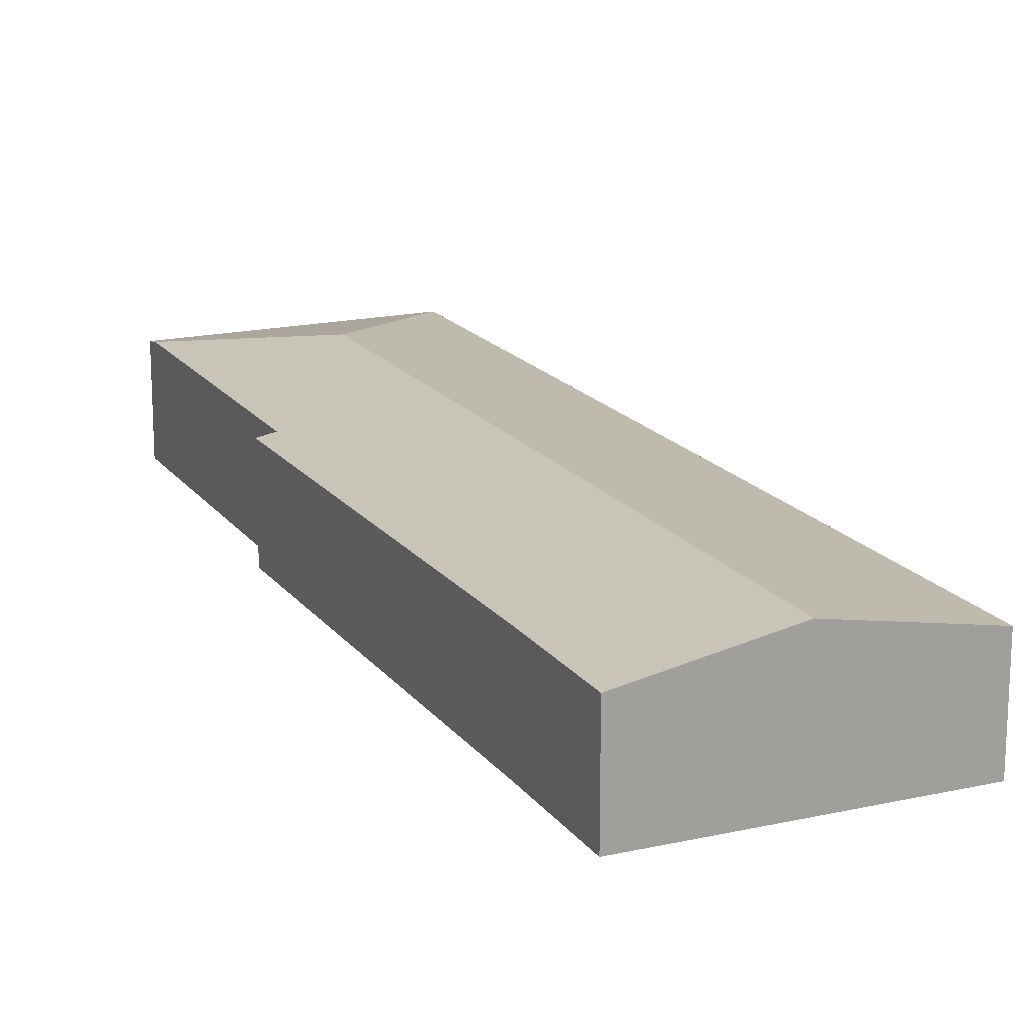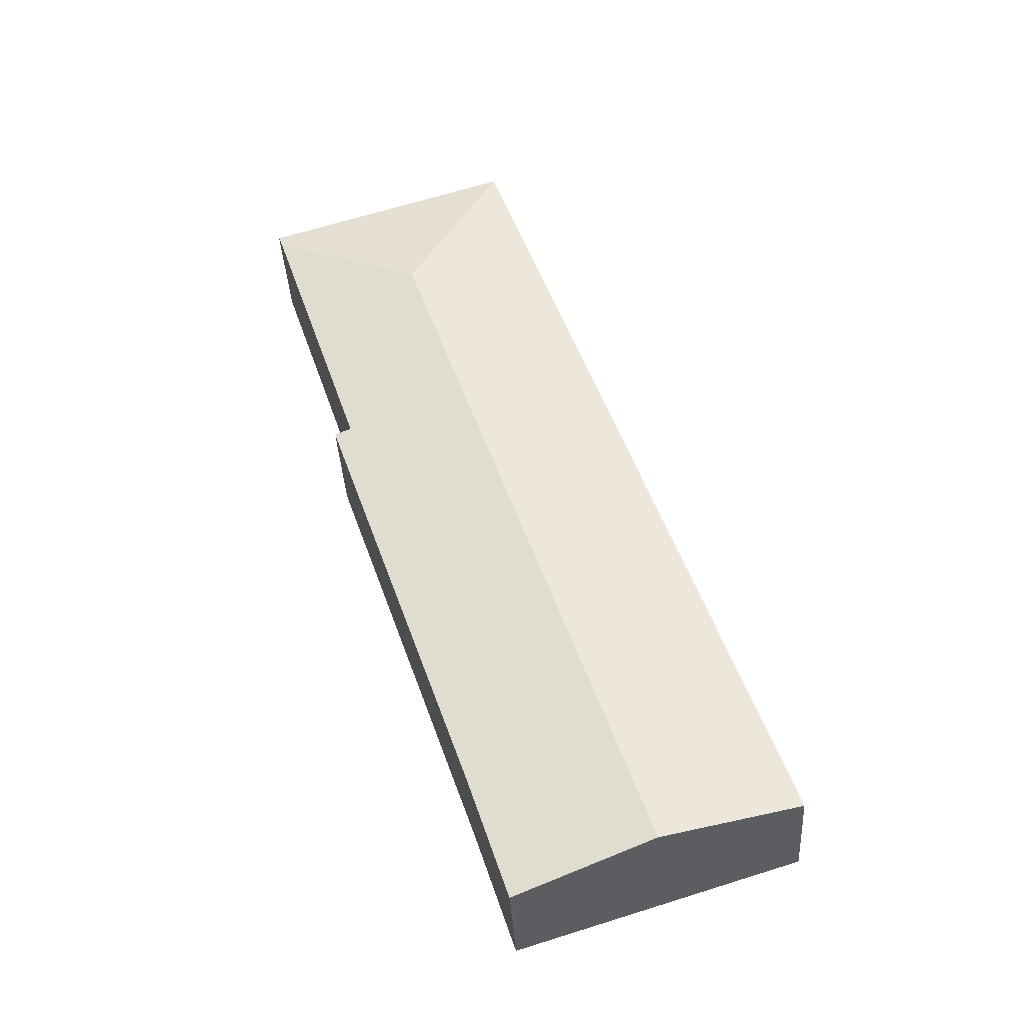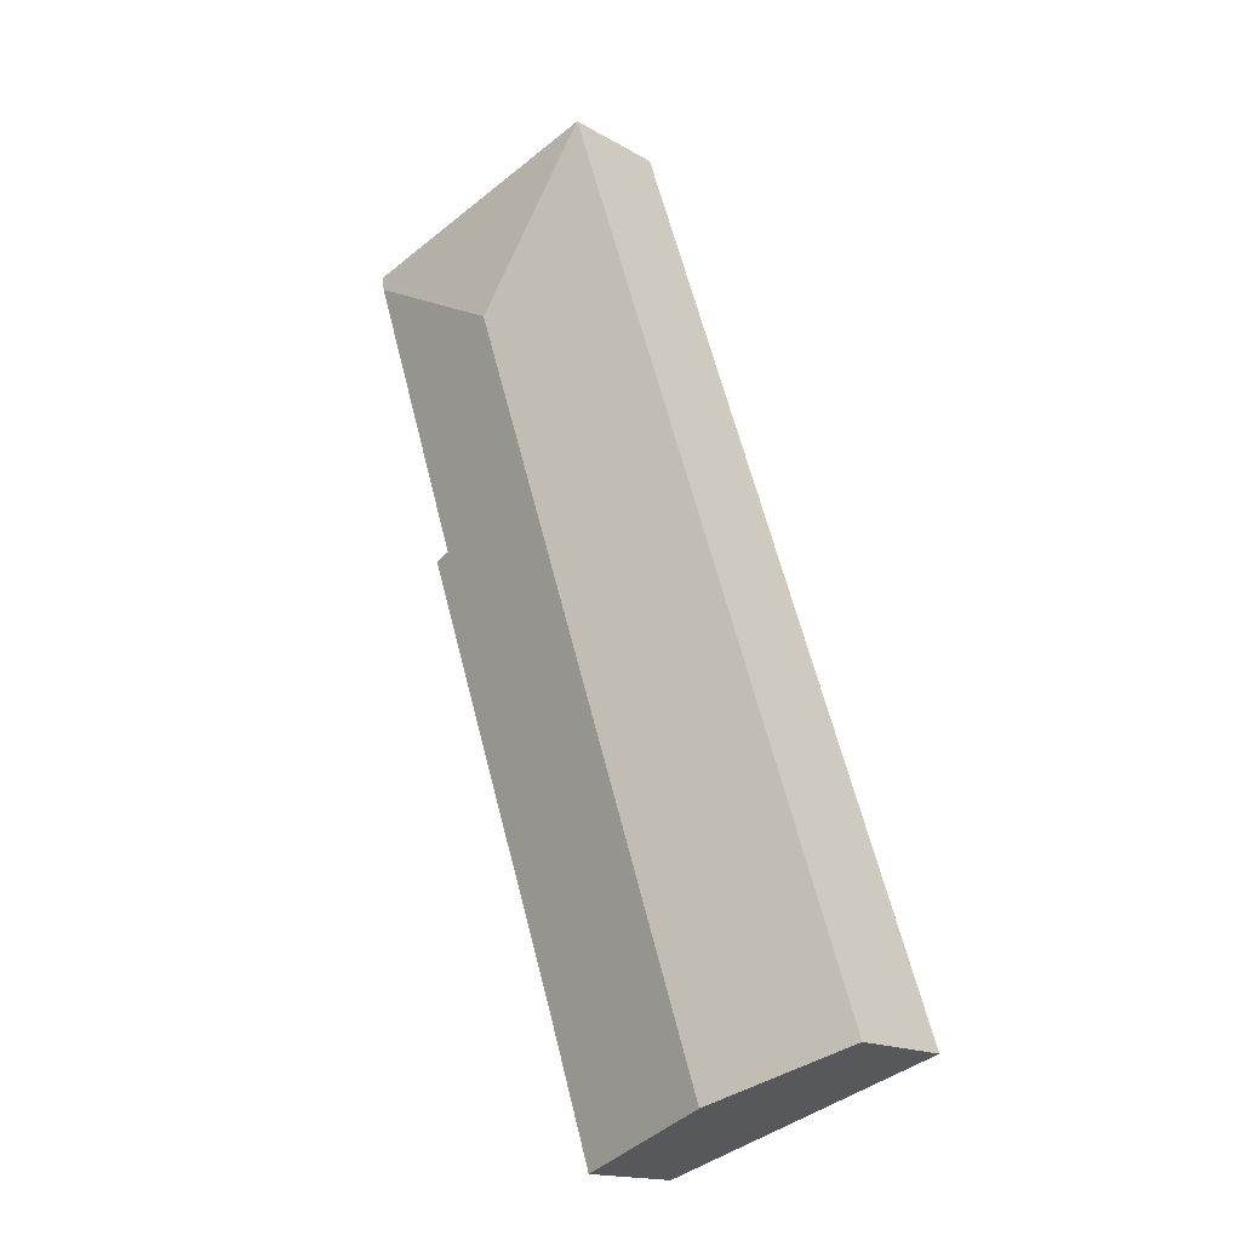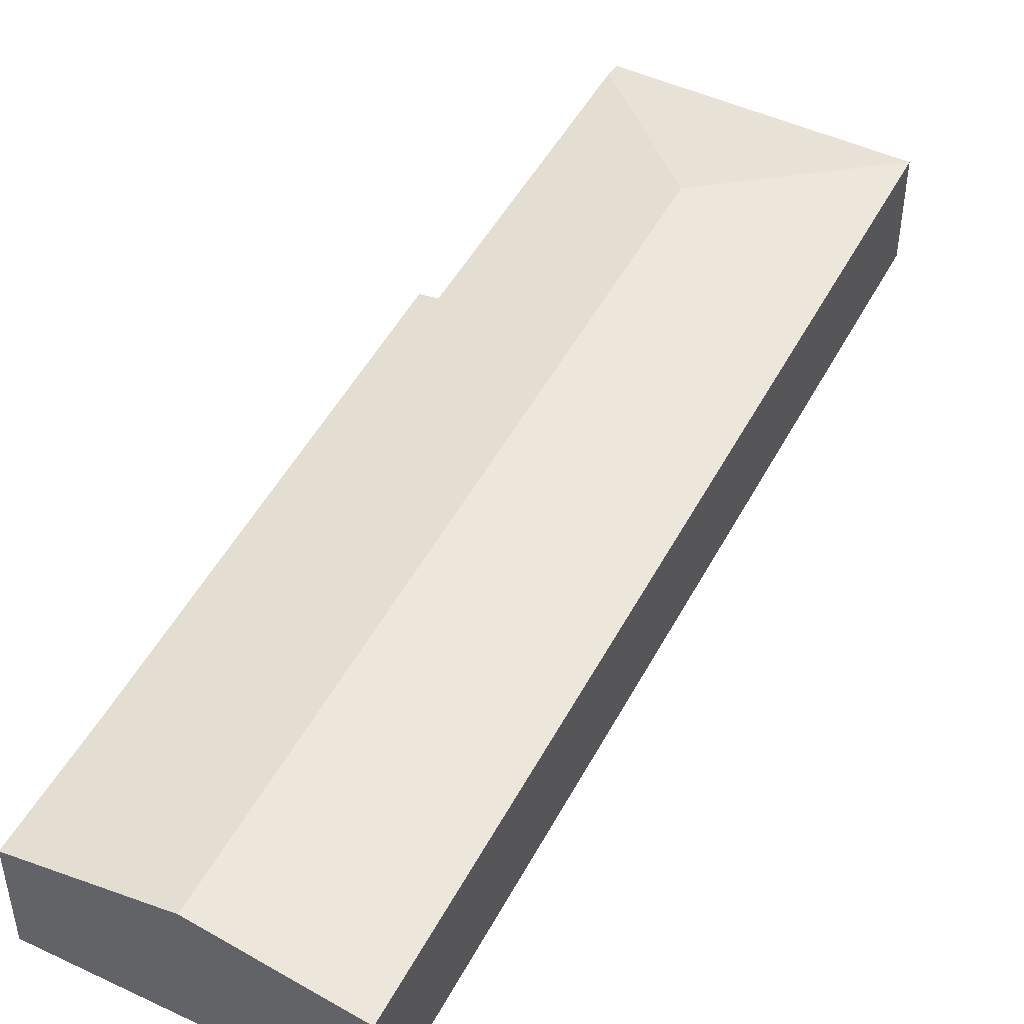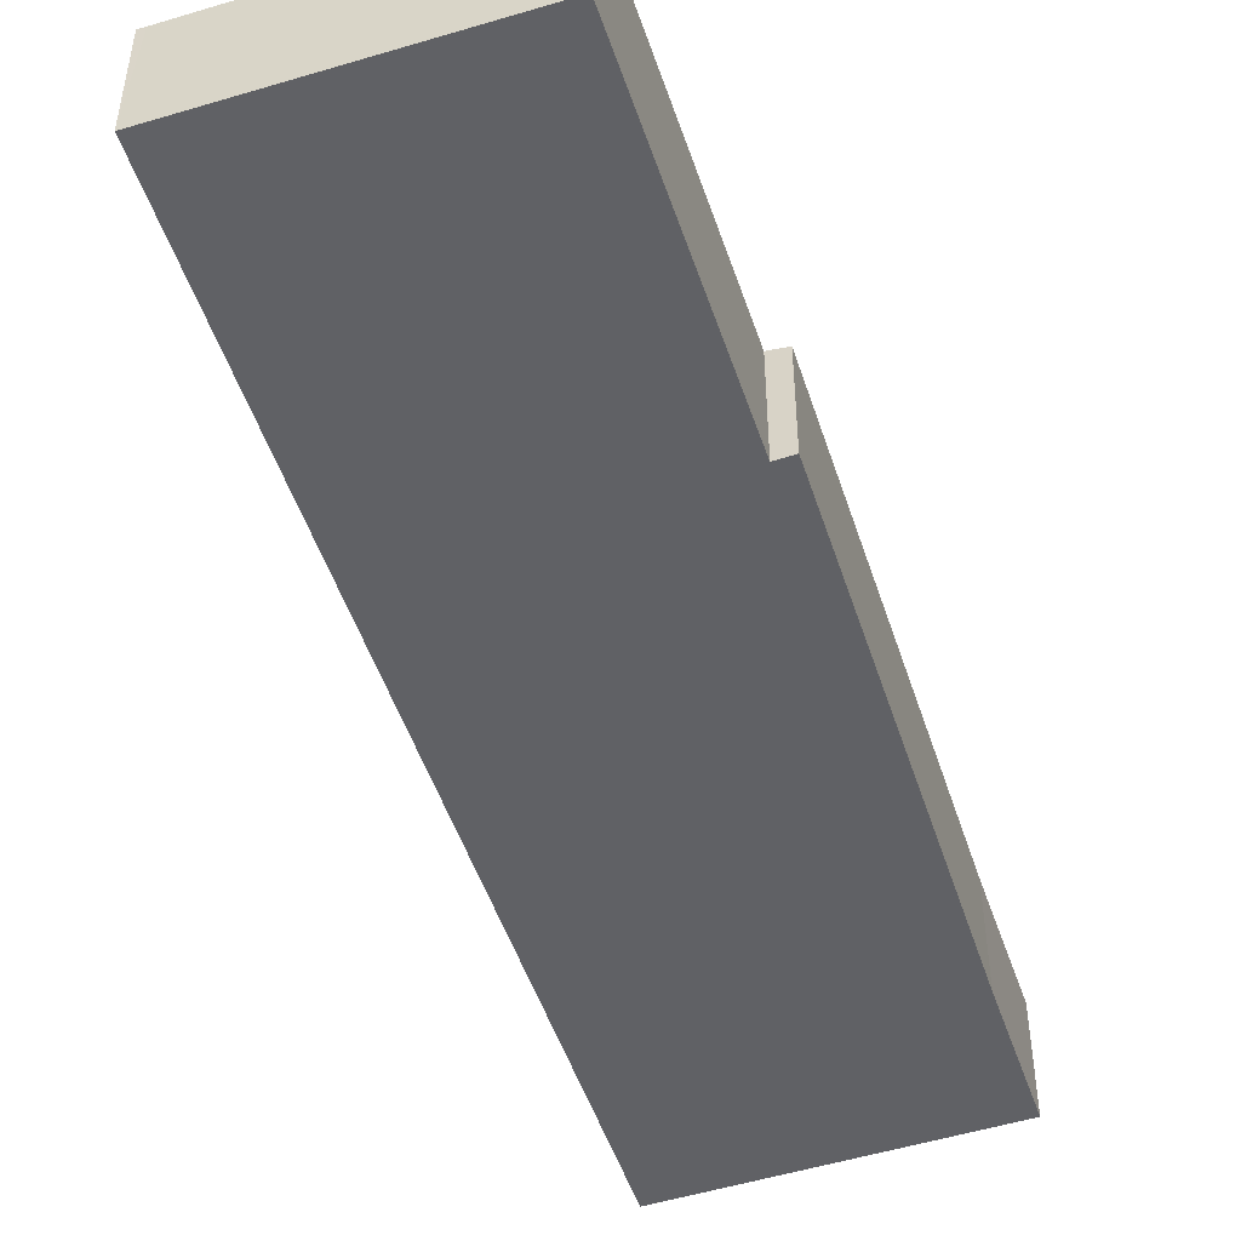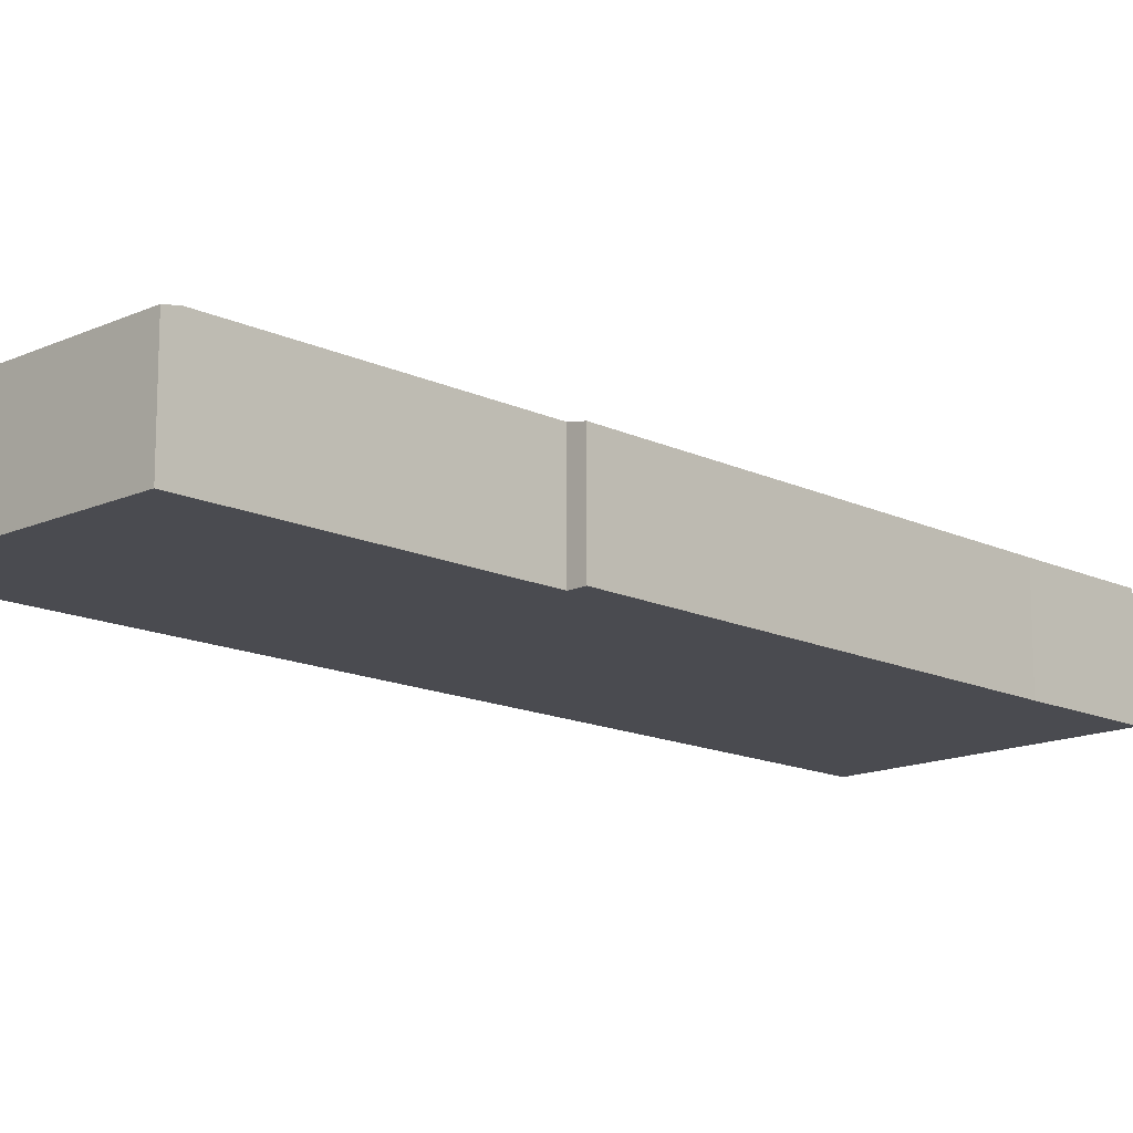
<metadata>
{"format":"obj","ext":"obj","renderer":"f3d","projection":"perspective","resolution":1024,"background":"white","views":[{"elev":17.7,"azim":173.7,"up":"+Y"},{"elev":-38.7,"azim":-176.7,"up":"+Z"},{"elev":-16.4,"azim":-139.6,"up":"+Z"},{"elev":48.5,"azim":-134.6,"up":"+Y"},{"elev":-49.9,"azim":36.5,"up":"+Y"},{"elev":-14.5,"azim":62.6,"up":"+Y"}]}
</metadata>
<code>
v  12.33 4.224 22.24
v  17.57 3.41 25.3
v  17.41 3.502 24.82
v  9.596 3.391 27.93
v  9.394 3.389 28
v  8.521 3.443 -2.693
v  10.06 3.4 1.151
v  8.783 3.393 -2.776
v  4.403 4.224 -1.392
v  14.34 3.491 15.48
v  14.88 3.389 15.32
v  0 3.389 2.075e-16
v  14.88 -9.38e-16 15.32
v  10.06 -7.048e-17 1.151
v  8.783 1.7e-16 -2.776
v  17.57 -1.549e-15 25.3
v  14.34 -9.479e-16 15.48
v  17.41 -1.52e-15 24.82
v  8.521 1.649e-16 -2.693
v  4.403 8.524e-17 -1.392
v  0 0 0
v  9.394 -1.715e-15 28
v  9.596 -1.71e-15 27.93
g defaultobject
f 1 2 3
f 2 1 4
f 4 1 5
f 6 7 8
f 7 6 9
f 7 9 1
f 7 1 10
f 7 10 11
f 10 1 3
f 5 9 12
f 9 5 1
f 13 7 11
f 7 13 14
f 7 14 8
f 8 14 15
f 2 10 3
f 10 2 16
f 10 16 17
f 17 16 18
f 15 6 8
f 6 15 9
f 9 15 19
f 9 19 20
f 9 20 12
f 12 20 21
f 21 5 12
f 5 21 22
f 22 4 5
f 4 22 2
f 2 22 16
f 16 22 23
f 17 11 10
f 11 17 13
f 21 23 22
f 23 21 16
f 16 21 18
f 18 21 17
f 17 21 13
f 13 21 14
f 14 21 19
f 14 19 15
f 19 21 20

</code>
